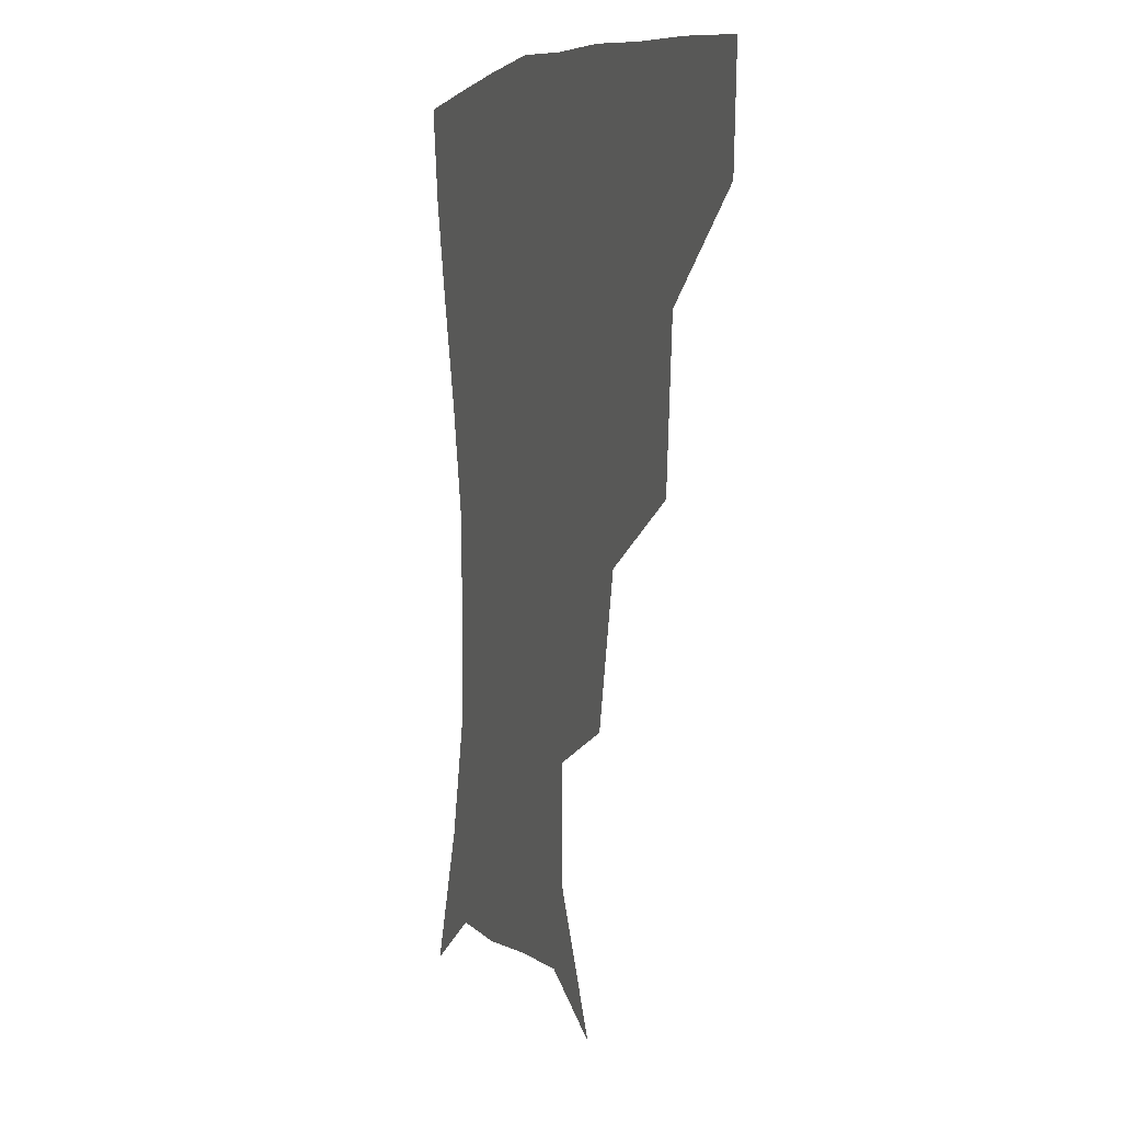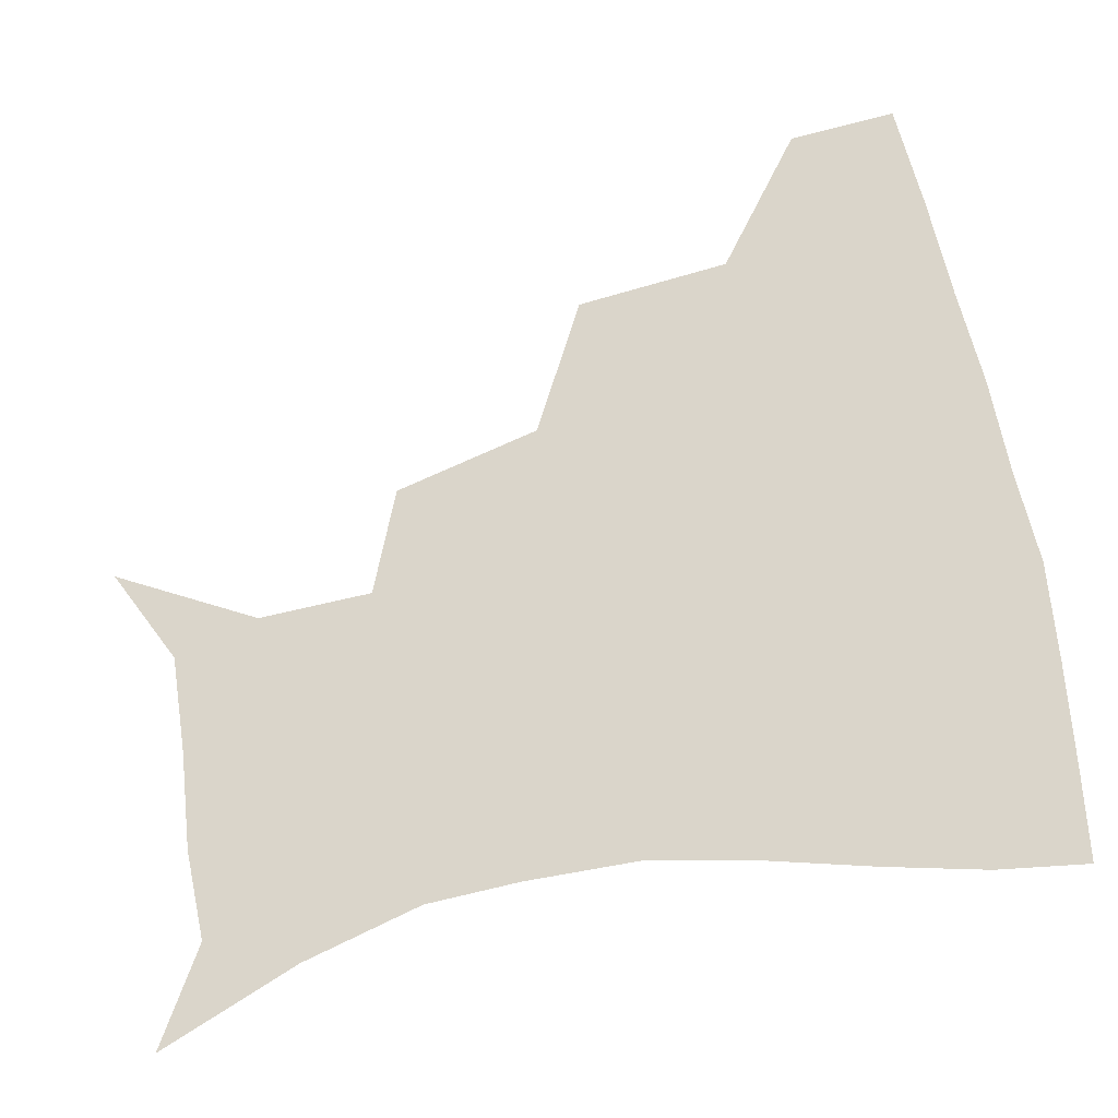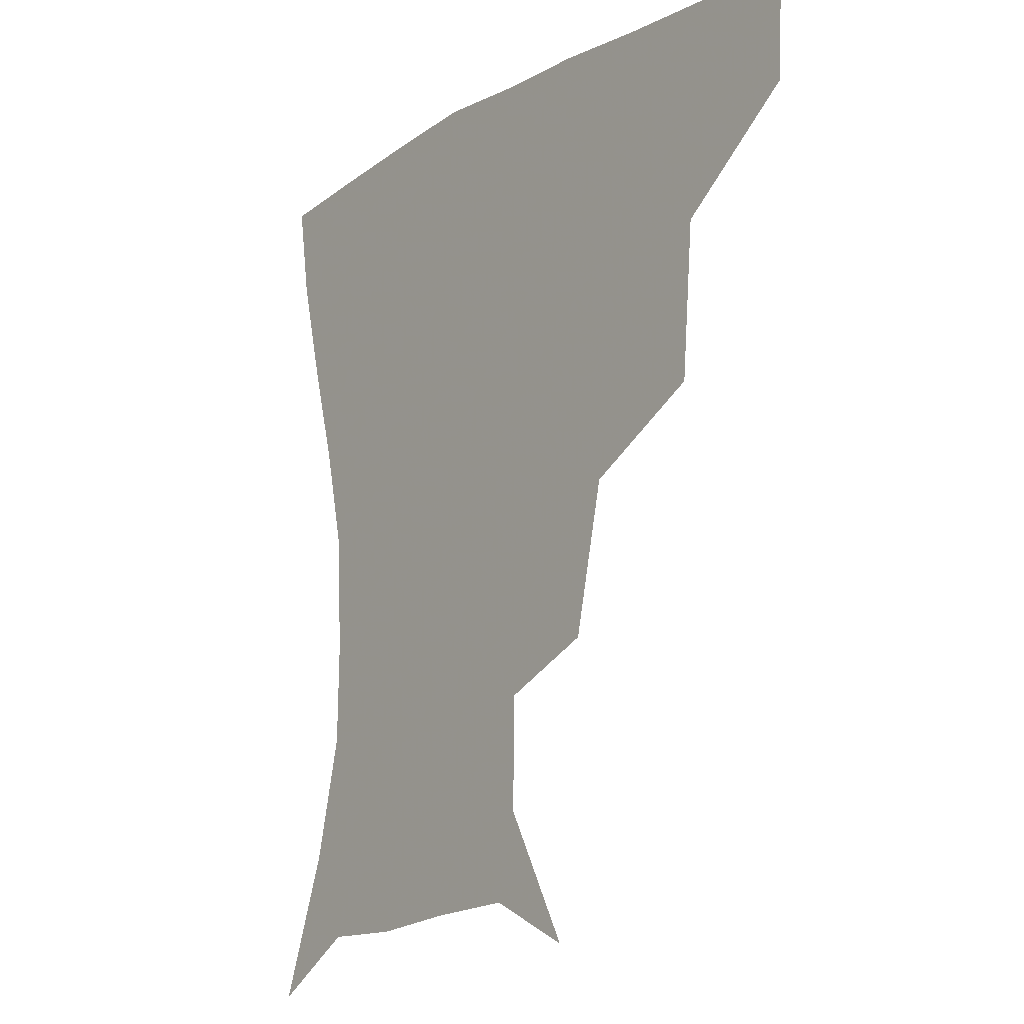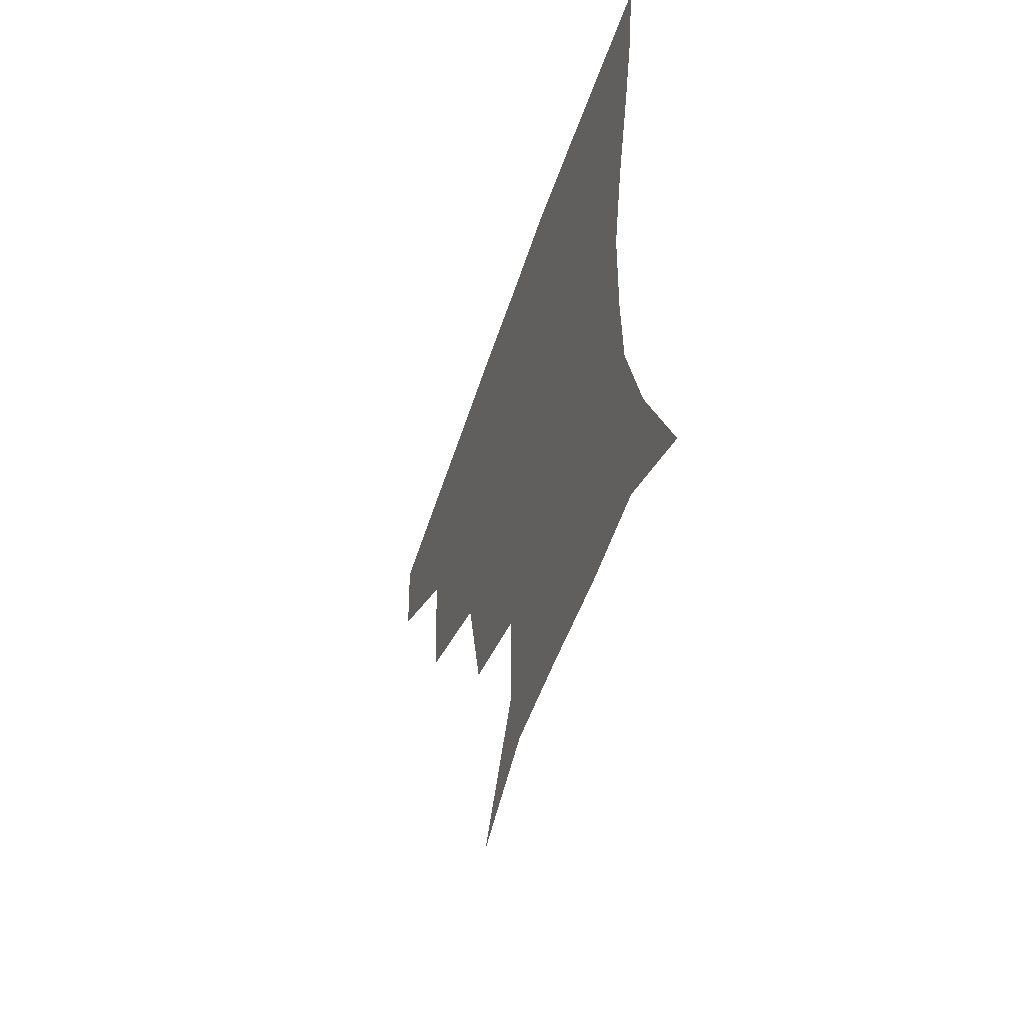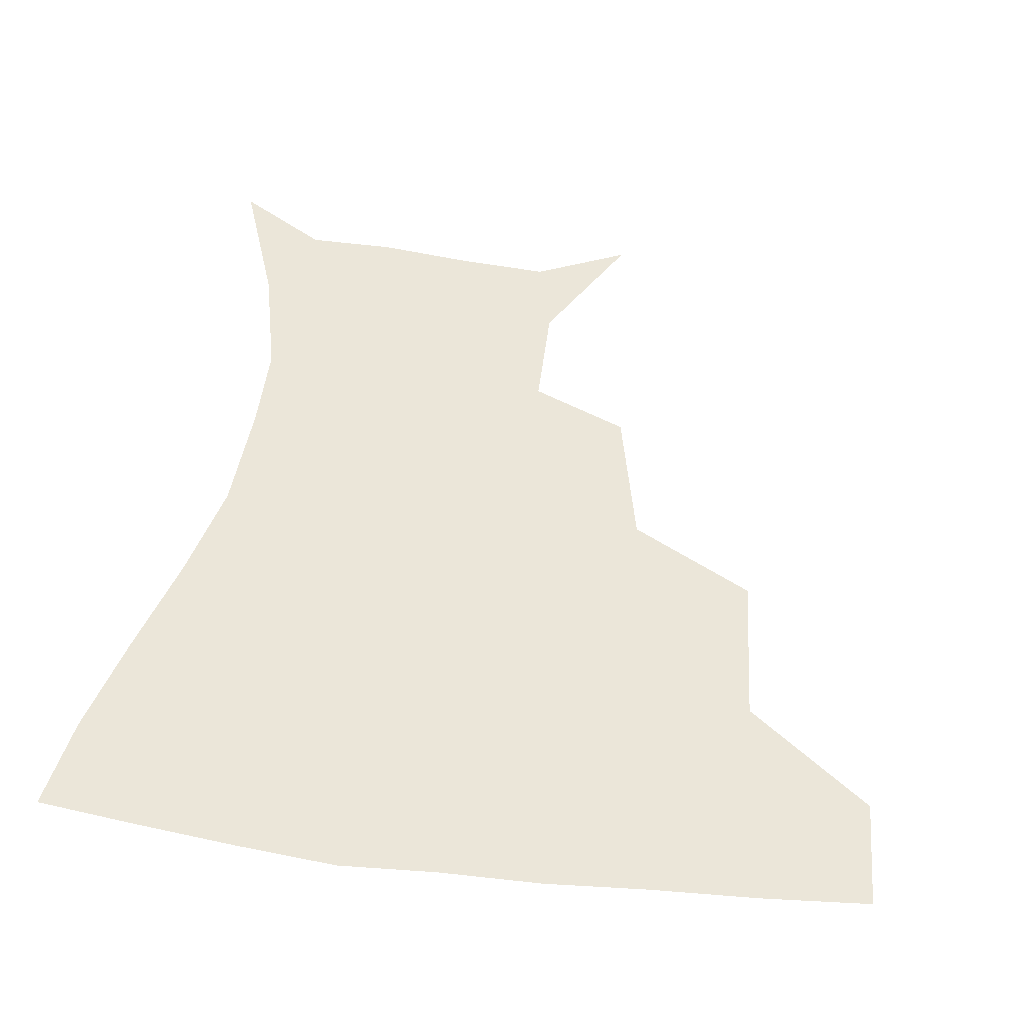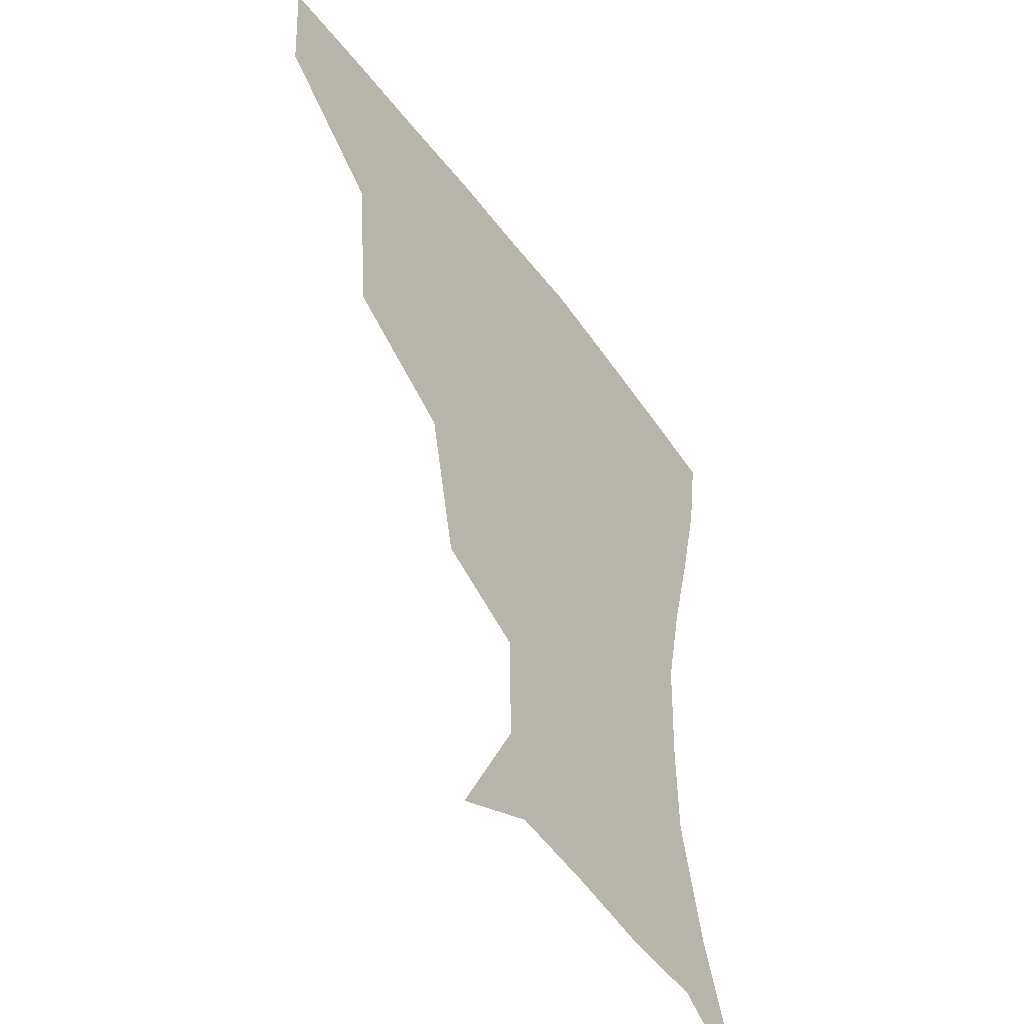
<metadata>
{"format":"obj","ext":"obj","renderer":"f3d","projection":"perspective","resolution":1024,"background":"white","views":[{"elev":5.8,"azim":-109.5,"up":"+Y"},{"elev":74.2,"azim":78.1,"up":"+Z"},{"elev":-13.8,"azim":-128.3,"up":"+Y"},{"elev":-56.9,"azim":71.4,"up":"+Y"},{"elev":47.9,"azim":-172.0,"up":"+Z"},{"elev":-47.6,"azim":-56.0,"up":"+Y"}]}
</metadata>
<code>
v 453.9 355.9 0
v 452.1 388.2 0
v 493.8 280.8 0
v 490.1 326.8 0
v 486.1 359.6 0
v 483 390.7 0
v 540.1 216.1 0
v 530.2 260.2 0
v 523.2 301.4 0
v 519.5 333.7 0
v 516.1 362.5 0
v 513.5 392.1 0
v 548.8 130.9 0
v 569.8 169.6 0
v 569.1 203.2 0
v 558.8 236.3 0
v 552.7 275.1 0
v 550.2 309.5 0
v 547.8 337.2 0
v 545.2 364.6 0
v 542.7 394.3 0
v 576.4 143.9 0
v 588.7 181 0
v 585.1 214.3 0
v 579.7 248.6 0
v 576.7 282.1 0
v 576.3 313.4 0
v 575.7 339 0
v 574.9 365.1 0
v 572 394.7 0
v 604.1 141.8 0
v 606.7 180.9 0
v 602.8 220.7 0
v 600.7 253.9 0
v 600.6 284.8 0
v 601.4 313.5 0
v 602.6 339.7 0
v 602.9 365.5 0
v 600.1 396.4 0
v 632.1 138.5 0
v 625.1 184.9 0
v 621.1 222.1 0
v 621 253.3 0
v 622.9 284.1 0
v 625.9 312.6 0
v 628.7 338.5 0
v 631.2 364.7 0
v 630.1 393.8 0
v 658.2 138.2 0
v 644.8 181.1 0
v 639.6 216.3 0
v 640.3 245.7 0
v 643.2 276.9 0
v 648.3 308.3 0
v 653.9 336.1 0
v 658.3 363.1 0
v 660.2 390.7 0
v 685.9 120.5 0
v 669.8 163.9 0
v 660.9 200.5 0
v 660.3 228.9 0
v 661.5 264.3 0
v 668.4 296 0
v 677 328.3 0
v 684.4 359.3 0
v 688.5 387.4 0
v 721 391 0
f 4 5 1
f 1 5 2
f 5 6 2
f 8 9 3
f 3 9 4
f 9 10 4
f 4 10 5
f 10 11 5
f 5 11 6
f 11 12 6
f 15 16 7
f 7 16 8
f 16 17 8
f 8 17 9
f 17 18 9
f 9 18 10
f 18 19 10
f 10 19 11
f 19 20 11
f 11 20 12
f 20 21 12
f 13 22 14
f 22 23 14
f 14 23 15
f 23 24 15
f 15 24 16
f 24 25 16
f 16 25 17
f 25 26 17
f 17 26 18
f 26 27 18
f 18 27 19
f 27 28 19
f 19 28 20
f 28 29 20
f 20 29 21
f 29 30 21
f 22 31 23
f 31 32 23
f 23 32 24
f 32 33 24
f 24 33 25
f 33 34 25
f 25 34 26
f 34 35 26
f 26 35 27
f 35 36 27
f 27 36 28
f 36 37 28
f 28 37 29
f 37 38 29
f 29 38 30
f 38 39 30
f 31 40 32
f 40 41 32
f 32 41 33
f 41 42 33
f 33 42 34
f 42 43 34
f 34 43 35
f 43 44 35
f 35 44 36
f 44 45 36
f 36 45 37
f 45 46 37
f 37 46 38
f 46 47 38
f 38 47 39
f 47 48 39
f 40 49 41
f 49 50 41
f 41 50 42
f 50 51 42
f 42 51 43
f 51 52 43
f 43 52 44
f 52 53 44
f 44 53 45
f 53 54 45
f 45 54 46
f 54 55 46
f 46 55 47
f 55 56 47
f 47 56 48
f 56 57 48
f 49 58 50
f 58 59 50
f 50 59 51
f 59 60 51
f 51 60 52
f 60 61 52
f 52 61 53
f 61 62 53
f 53 62 54
f 62 63 54
f 54 63 55
f 63 64 55
f 55 64 56
f 64 65 56
f 56 65 57
f 65 66 57

</code>
